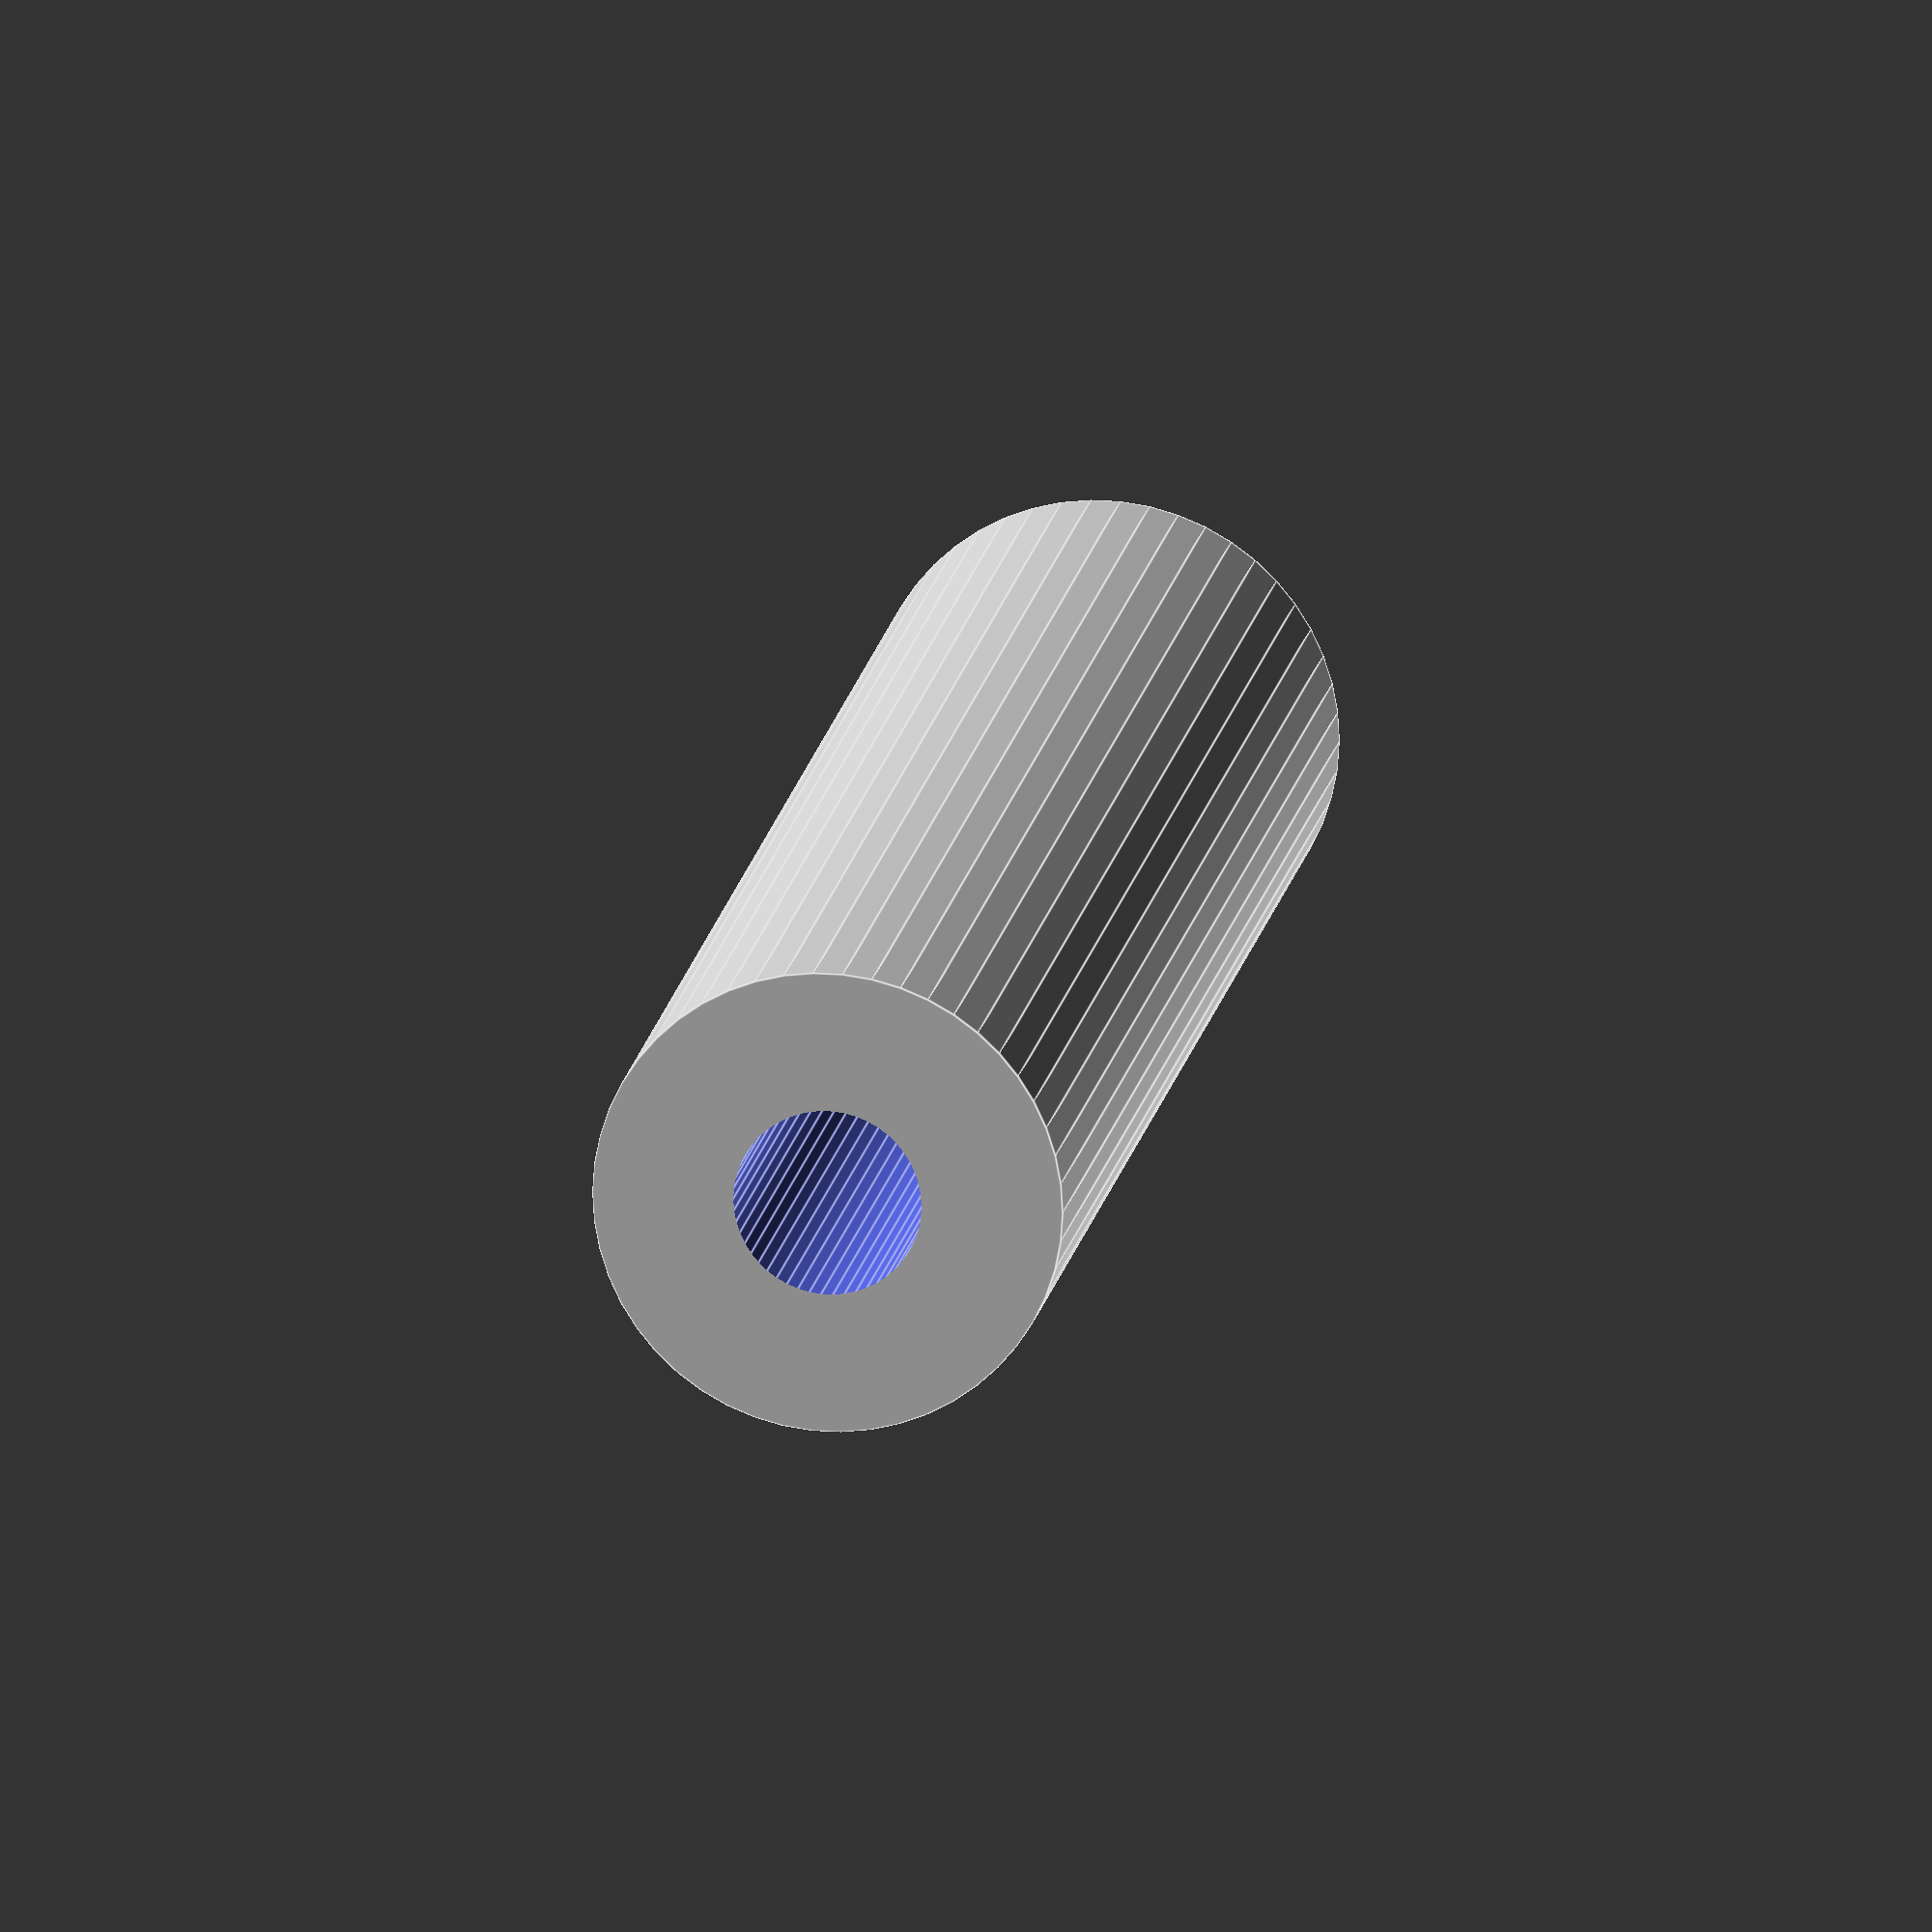
<openscad>
$fn = 50;


difference() {
	union() {
		translate(v = [0, 0, -46.5000000000]) {
			cylinder(h = 93, r = 12.5000000000);
		}
	}
	union() {
		translate(v = [0, 0, -100.0000000000]) {
			cylinder(h = 200, r = 5);
		}
	}
}
</openscad>
<views>
elev=344.3 azim=223.0 roll=189.0 proj=o view=edges
</views>
